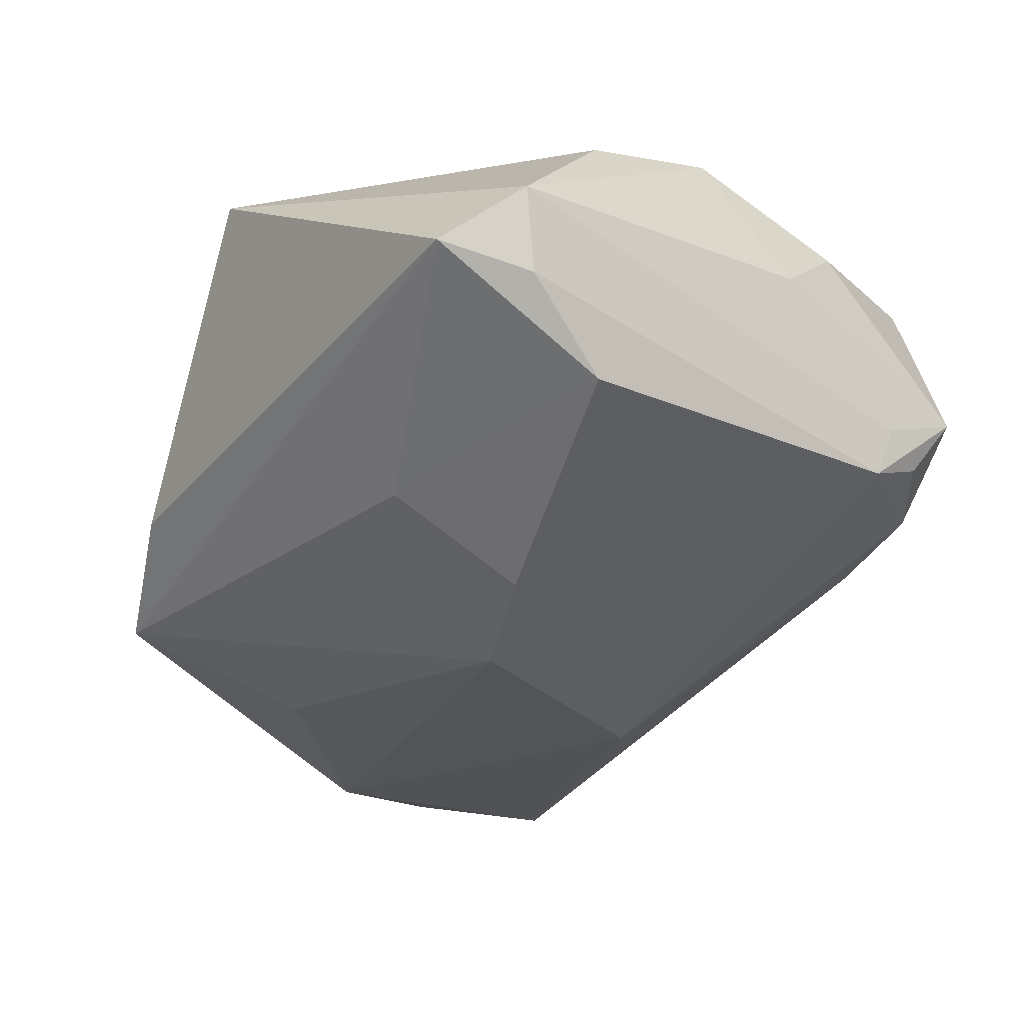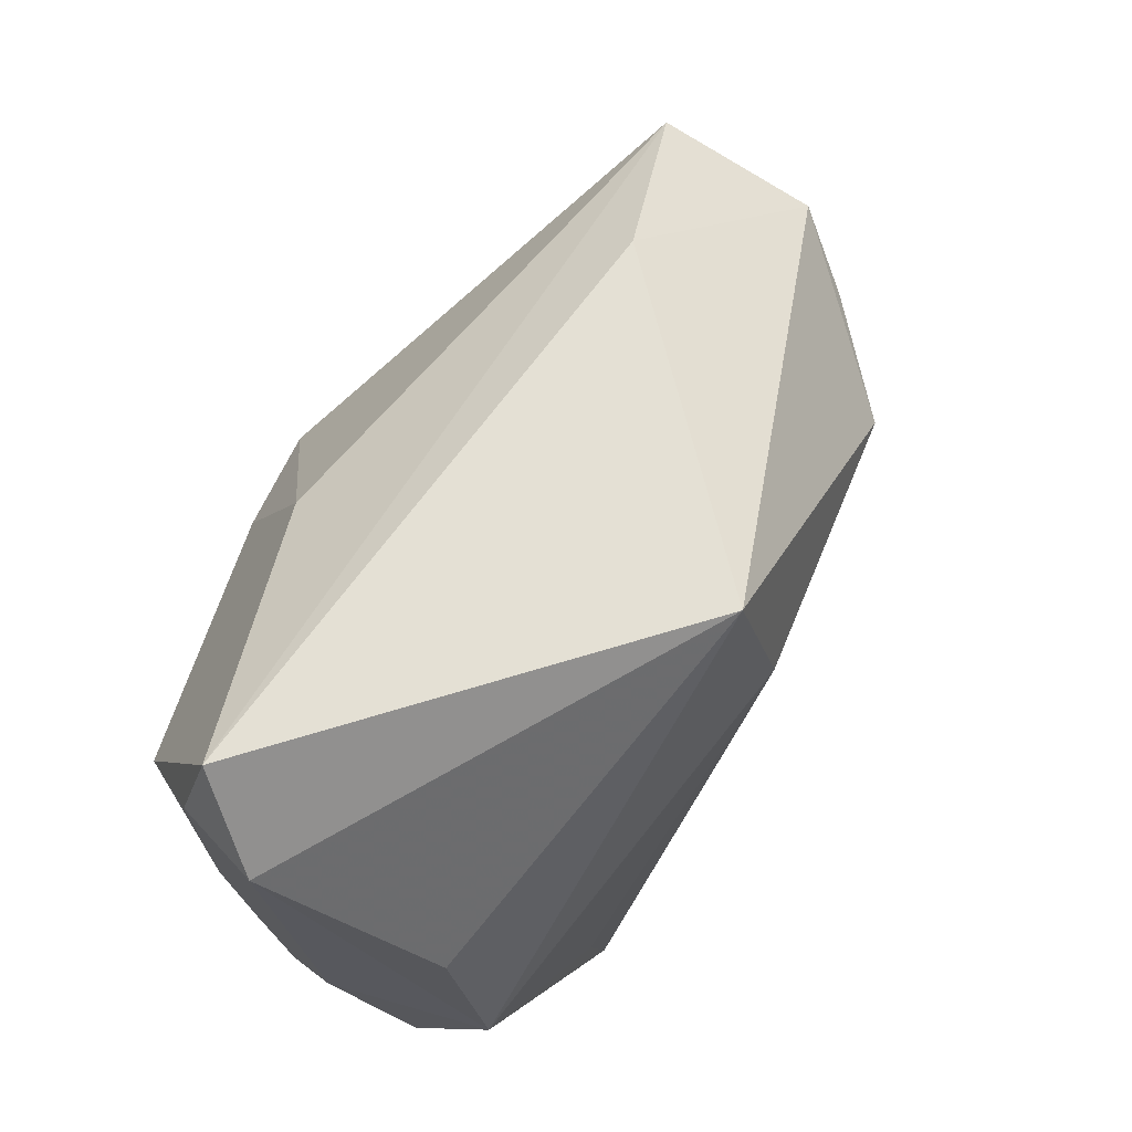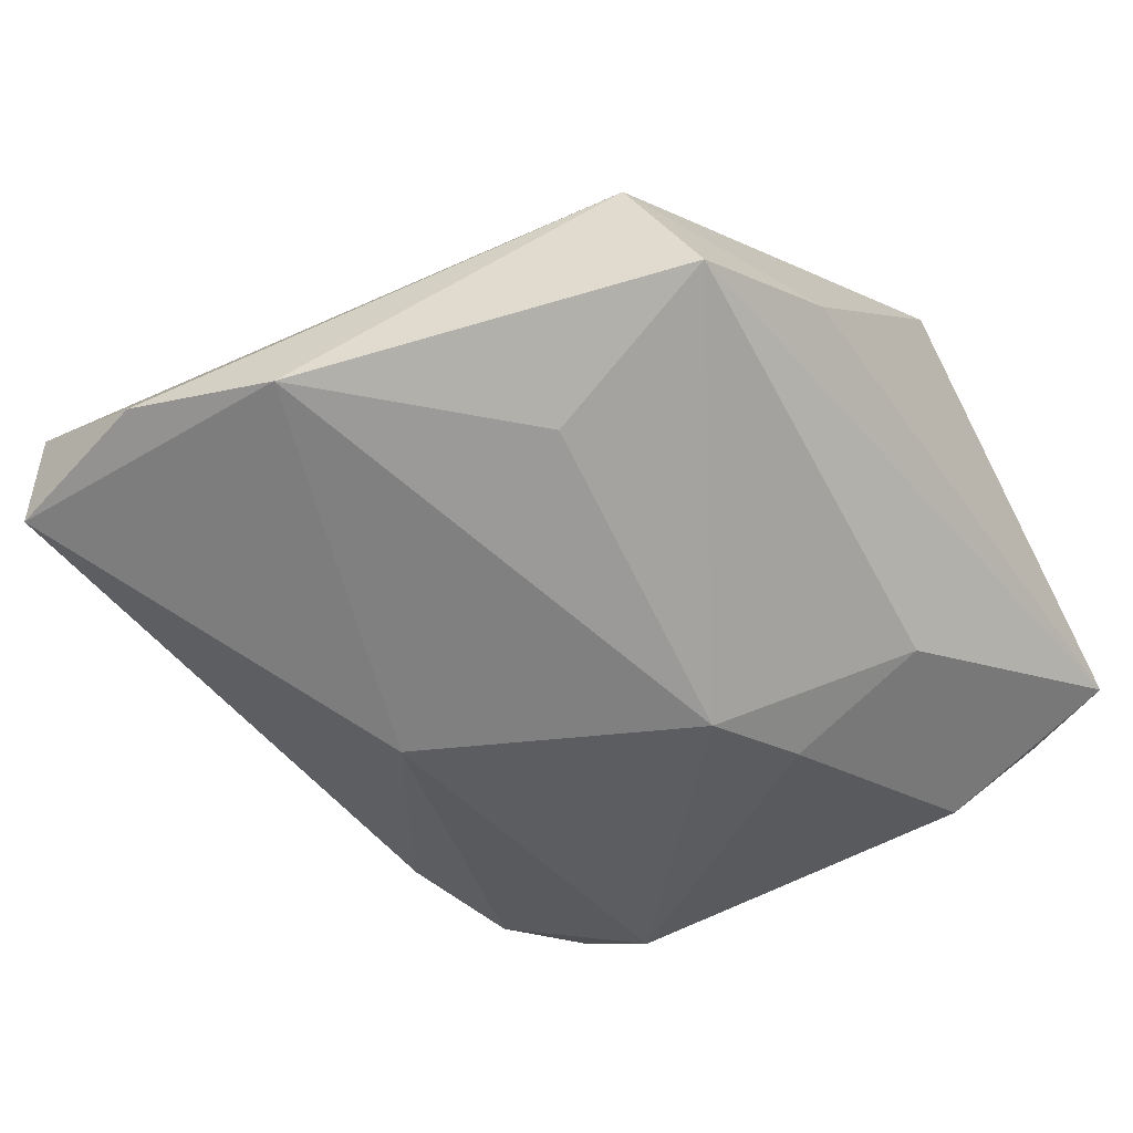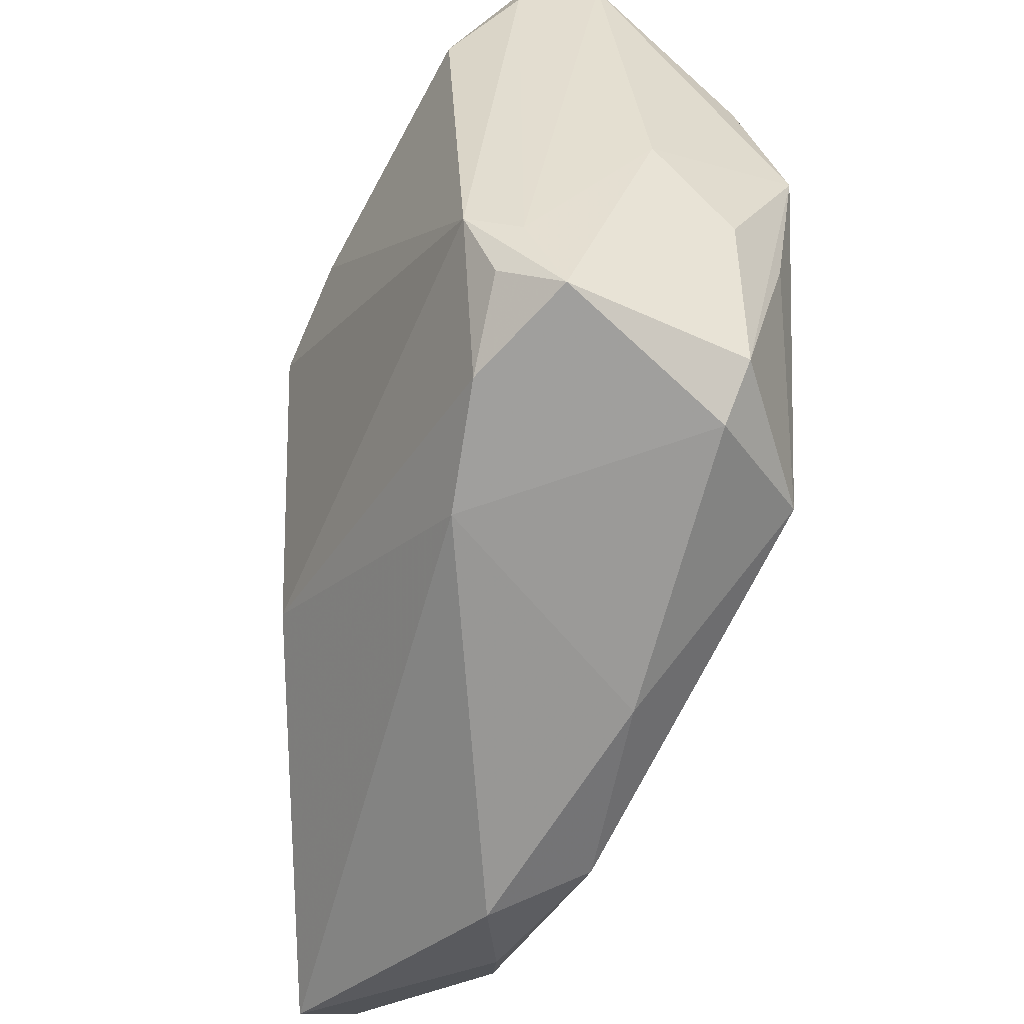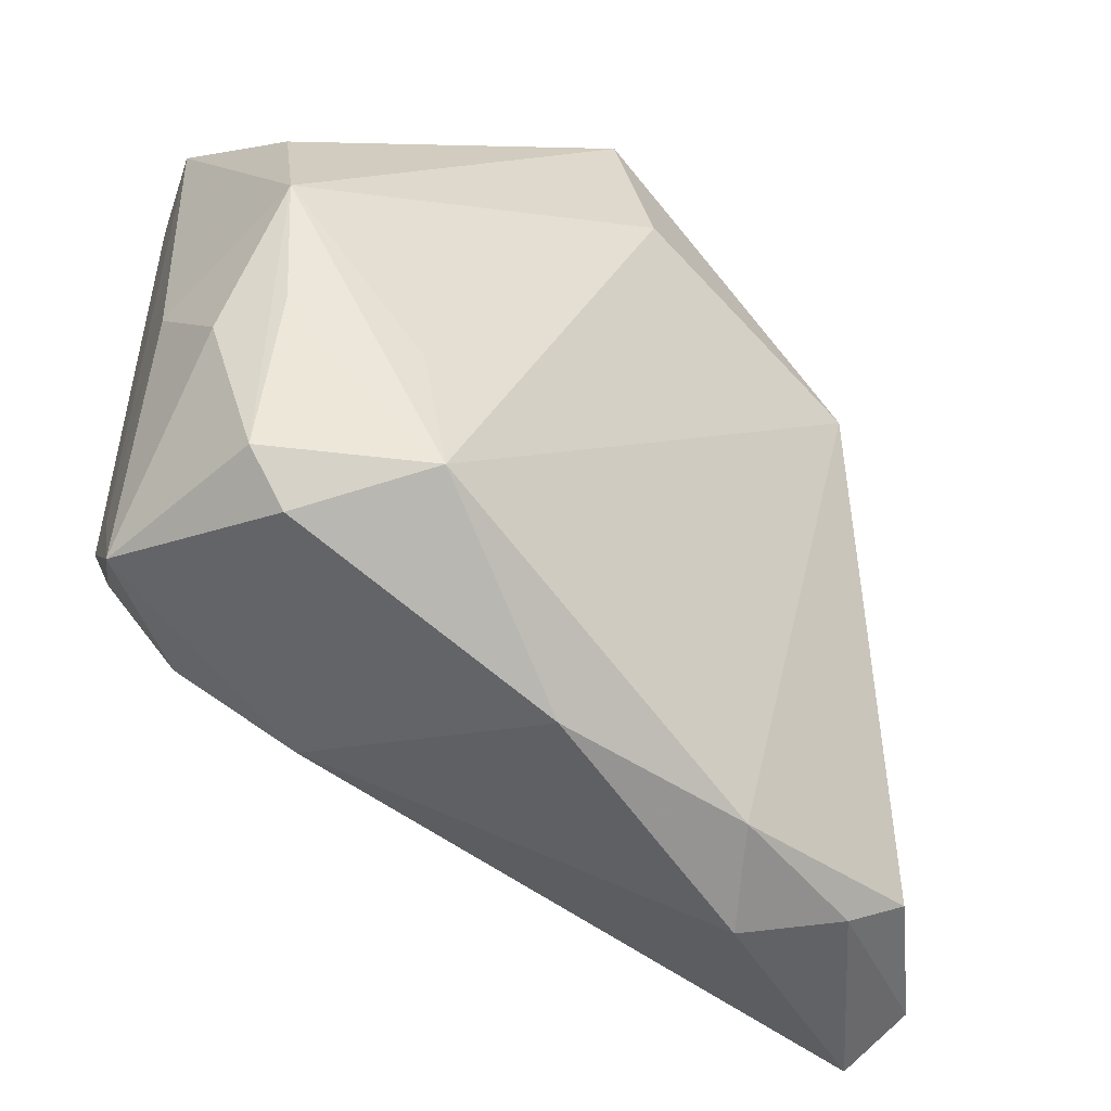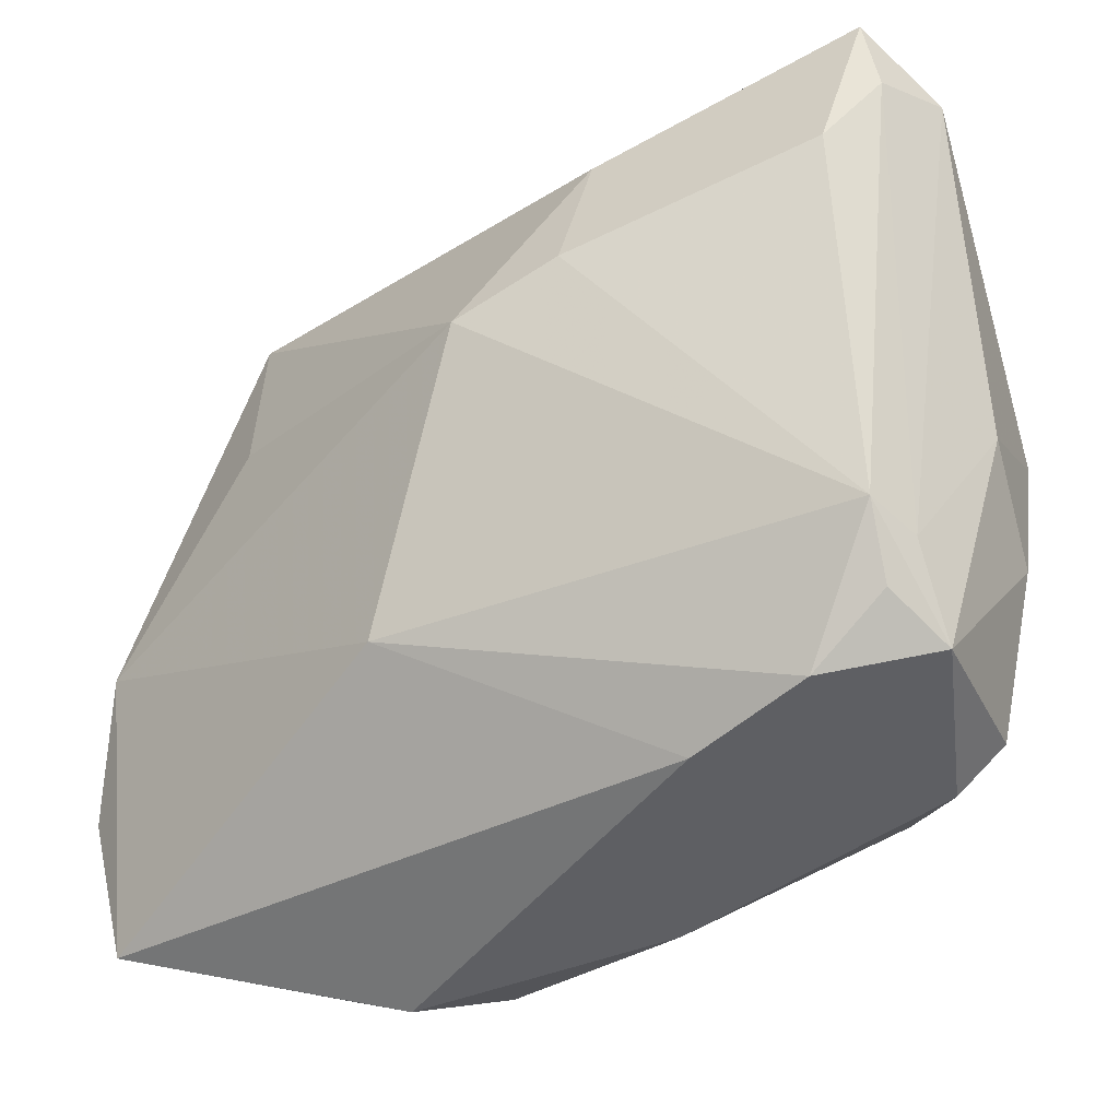
<metadata>
{"format":"obj","ext":"obj","renderer":"f3d","projection":"perspective","resolution":1024,"background":"white","views":[{"elev":-26.8,"azim":-129.0,"up":"+Z"},{"elev":72.2,"azim":-48.6,"up":"+Y"},{"elev":-58.8,"azim":120.0,"up":"+Z"},{"elev":-54.3,"azim":-94.4,"up":"+Y"},{"elev":-51.3,"azim":-25.7,"up":"+Y"},{"elev":-30.6,"azim":-136.7,"up":"+Y"}]}
</metadata>
<code>
v -0.04176 0.02414 -0.01126
v -0.04488 0.03626 0.005878
v 0.03015 0.01262 -0.02279
v 0.05332 -0.02421 -0.02138
v -0.03793 0.00391 0.0266
v -0.03163 -0.03493 0.01755
v -0.04134 -0.01309 0.01885
v -0.04275 -0.01731 -0.008977
v -0.04342 -0.0194 -0.00296
v -0.03774 0.02045 0.0217
v 0.01975 -0.04447 0.009138
v -0.01711 0.01531 -0.0233
v 0.02385 -0.04775 -0.001629
v 0.04281 -0.03795 0.0002876
v -0.04386 0.03452 -0.003373
v 0.04784 -0.04105 -0.02132
v 0.0002235 0.04475 0.02354
v -0.03605 -0.01188 0.02441
v -0.001264 -0.04268 0.01152
v -0.03335 -0.03195 -0.007159
v 0.03639 0.03294 -0.01582
v -0.03633 -0.03007 0.01979
v -0.04344 -0.02964 0.001128
v 0.02226 0.03971 -0.008083
v 0.04944 -0.008803 -0.0237
v 0.003168 0.0249 0.0266
v -0.04463 -0.002828 0.01051
v -0.04086 0.04475 -0.00214
v 0.03808 0.02156 0.006091
v 0.03585 -0.04282 0.0002464
v 0.05215 -0.0366 -0.01493
v 0.03131 0.01757 0.0168
v -0.01975 -0.03611 -0.008357
v -0.01569 0.0311 -0.01661
v -0.006367 0.01024 -0.02757
v 0.006154 -0.0209 -0.02571
v -0.01972 -0.03143 0.02636
v -0.02253 -0.01636 0.0266
v 0.0413 0.0267 -0.001245
v -0.04152 -0.02507 -0.005601
f 28 21 34
f 24 28 17
f 21 28 24
f 26 32 17
f 37 32 26
f 17 5 26
f 17 32 39
f 39 24 17
f 21 24 39
f 10 5 17
f 9 23 27
f 8 23 9
f 9 15 8
f 33 23 20
f 1 28 34
f 1 15 28
f 8 15 1
f 11 32 37
f 11 14 32
f 38 5 37
f 37 26 38
f 38 26 5
f 32 14 29
f 29 39 32
f 28 15 2
f 17 28 2
f 2 10 17
f 2 9 27
f 15 9 2
f 27 5 2
f 5 10 2
f 37 5 18
f 18 22 37
f 5 22 18
f 7 5 27
f 7 22 5
f 27 23 7
f 23 22 7
f 40 23 8
f 8 20 40
f 40 20 23
f 34 21 35
f 21 3 35
f 19 11 37
f 11 19 13
f 13 33 16
f 13 19 33
f 21 39 25
f 39 4 25
f 25 3 21
f 25 35 3
f 25 4 16
f 39 29 31
f 31 4 39
f 31 29 14
f 16 4 31
f 8 1 12
f 12 35 8
f 12 1 34
f 34 35 12
f 8 35 36
f 36 20 8
f 16 33 36
f 33 20 36
f 36 25 16
f 35 25 36
f 6 22 23
f 37 22 6
f 6 19 37
f 6 23 33
f 33 19 6
f 14 11 30
f 11 13 30
f 30 13 16
f 16 31 30
f 30 31 14

</code>
